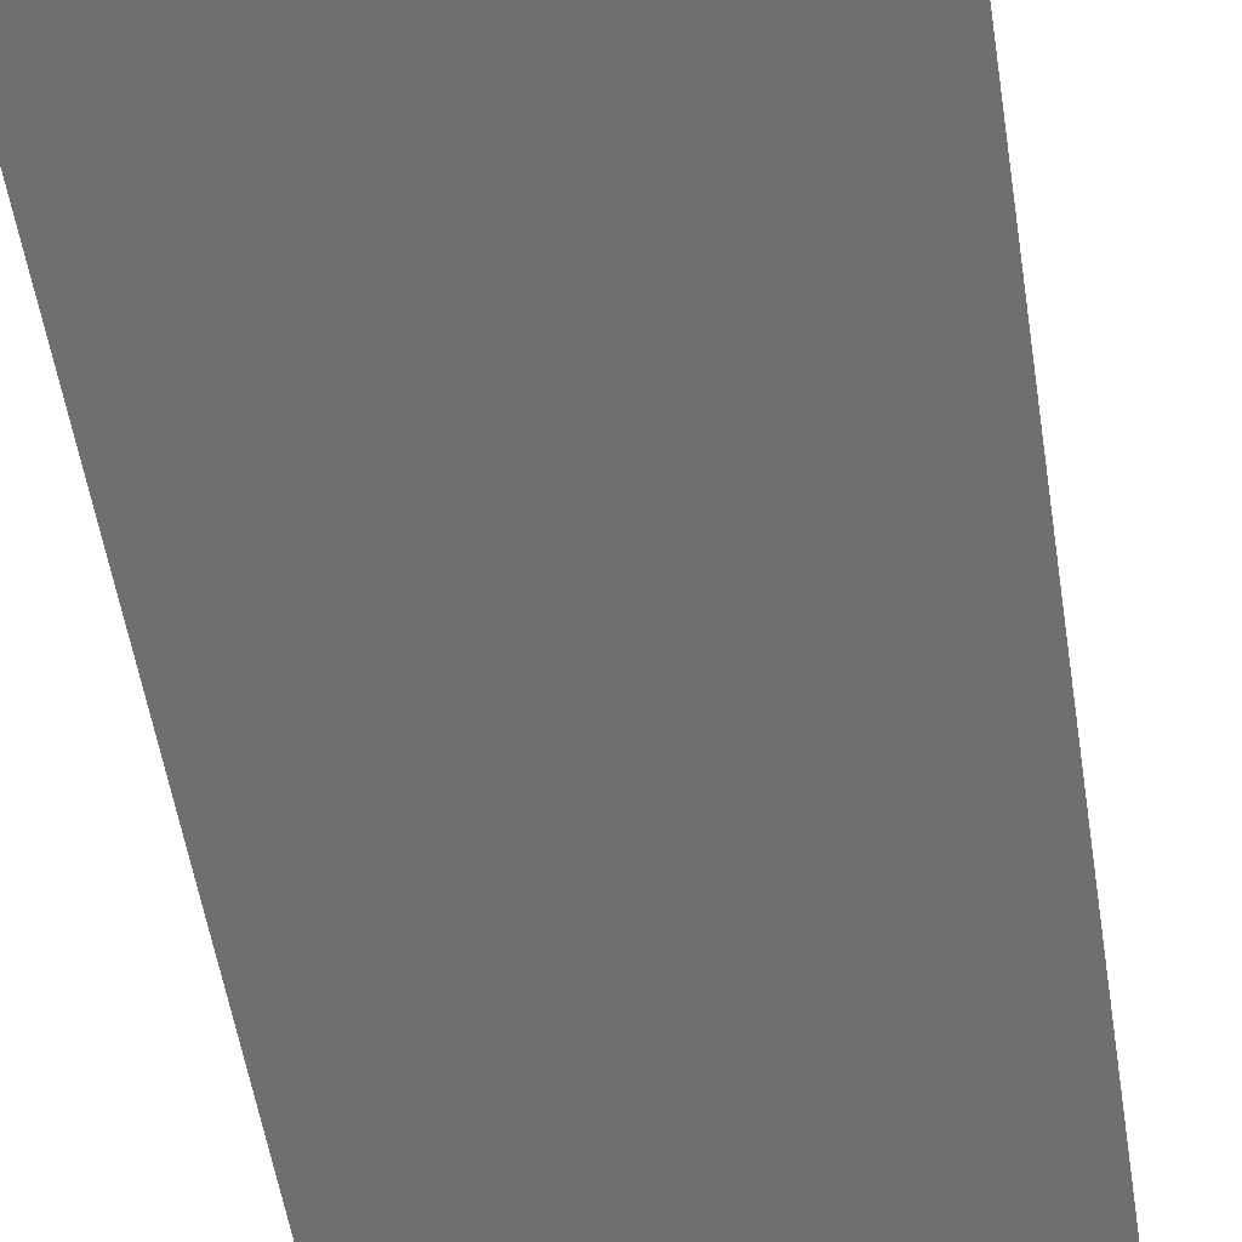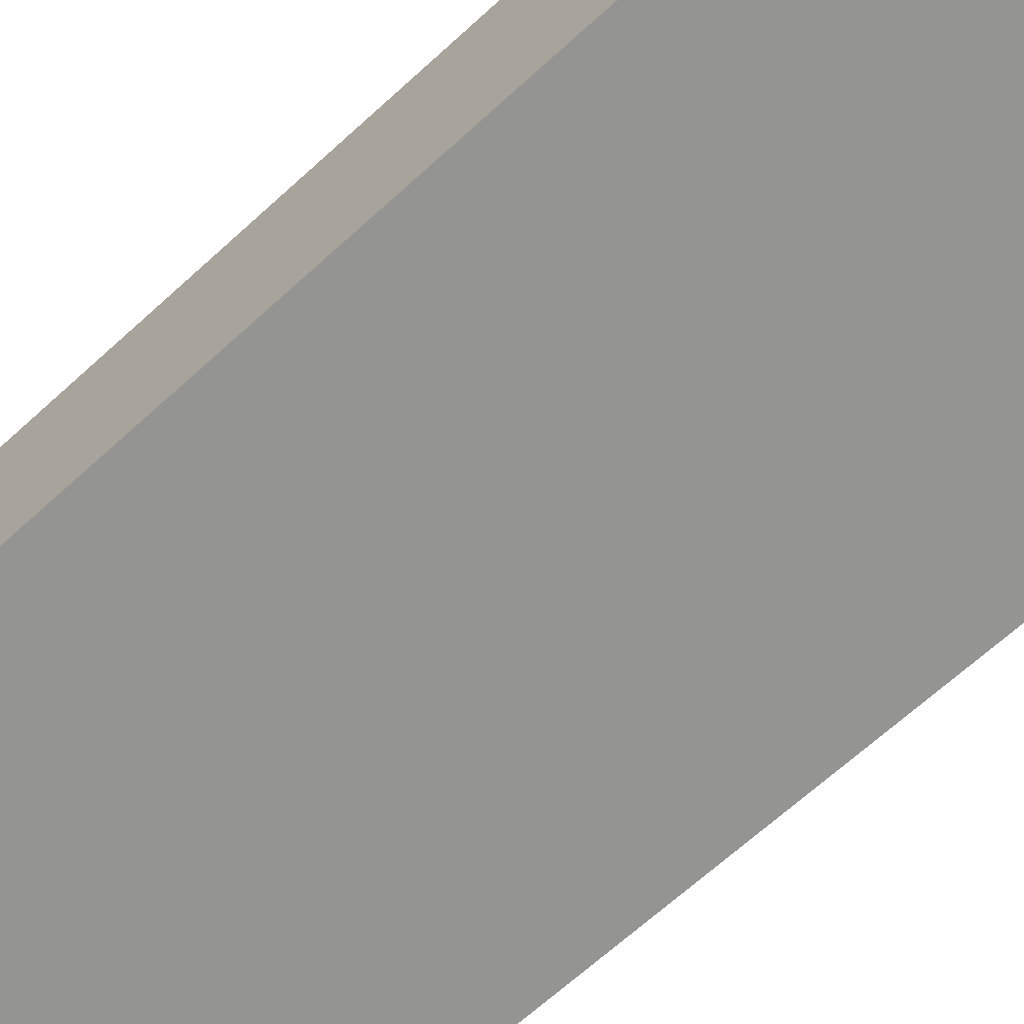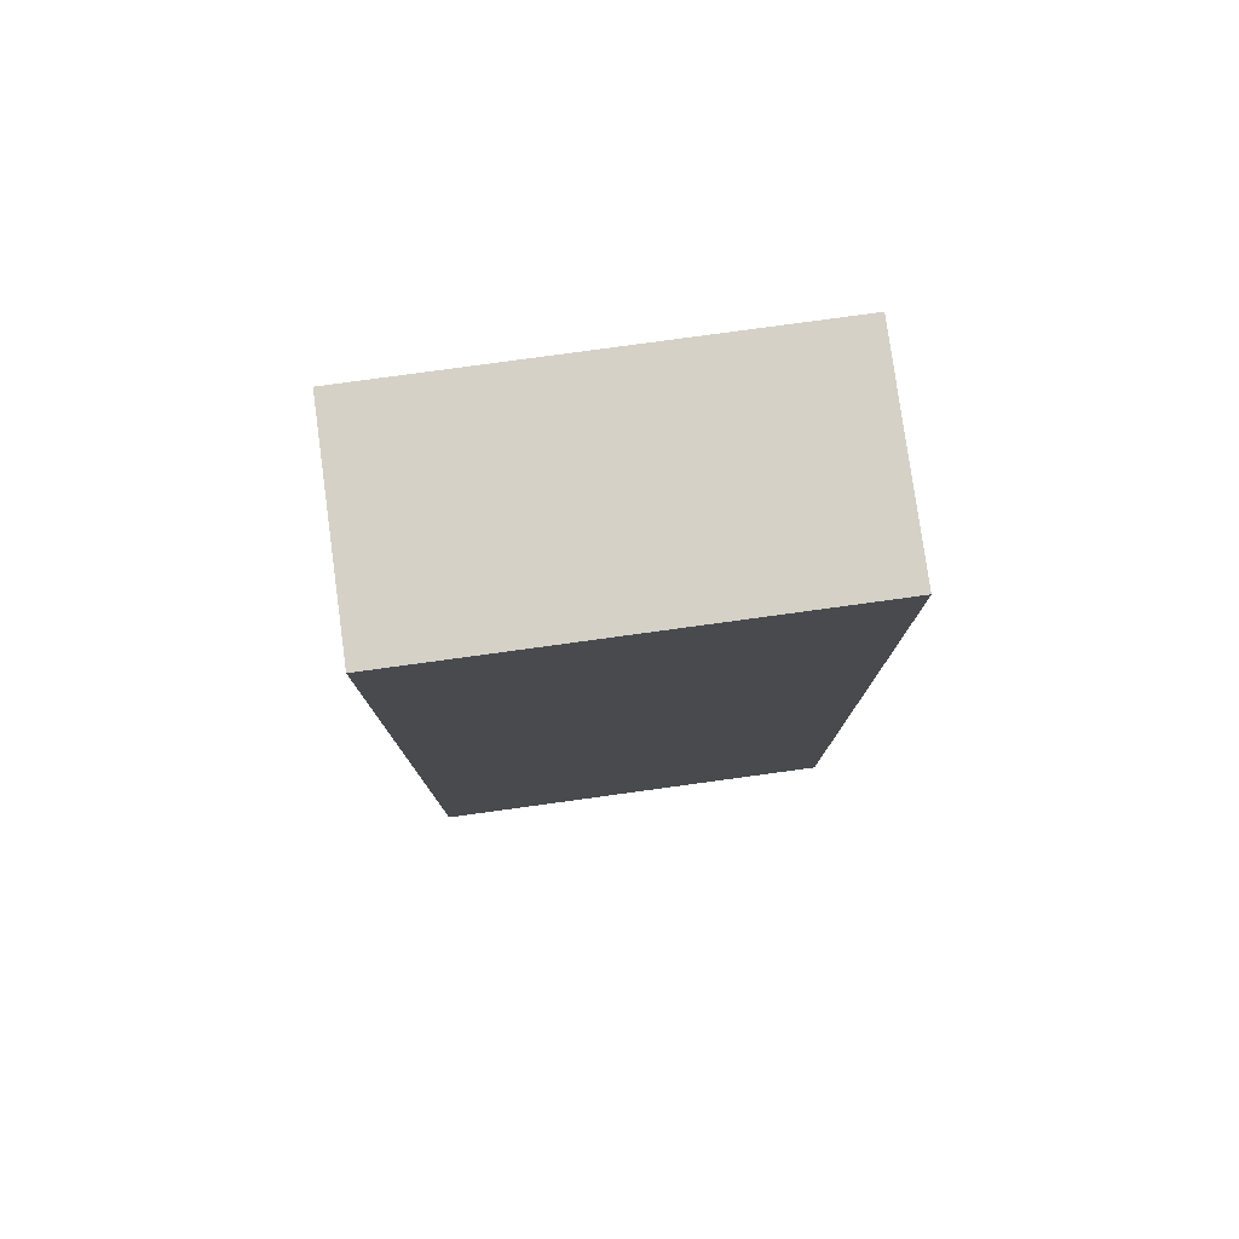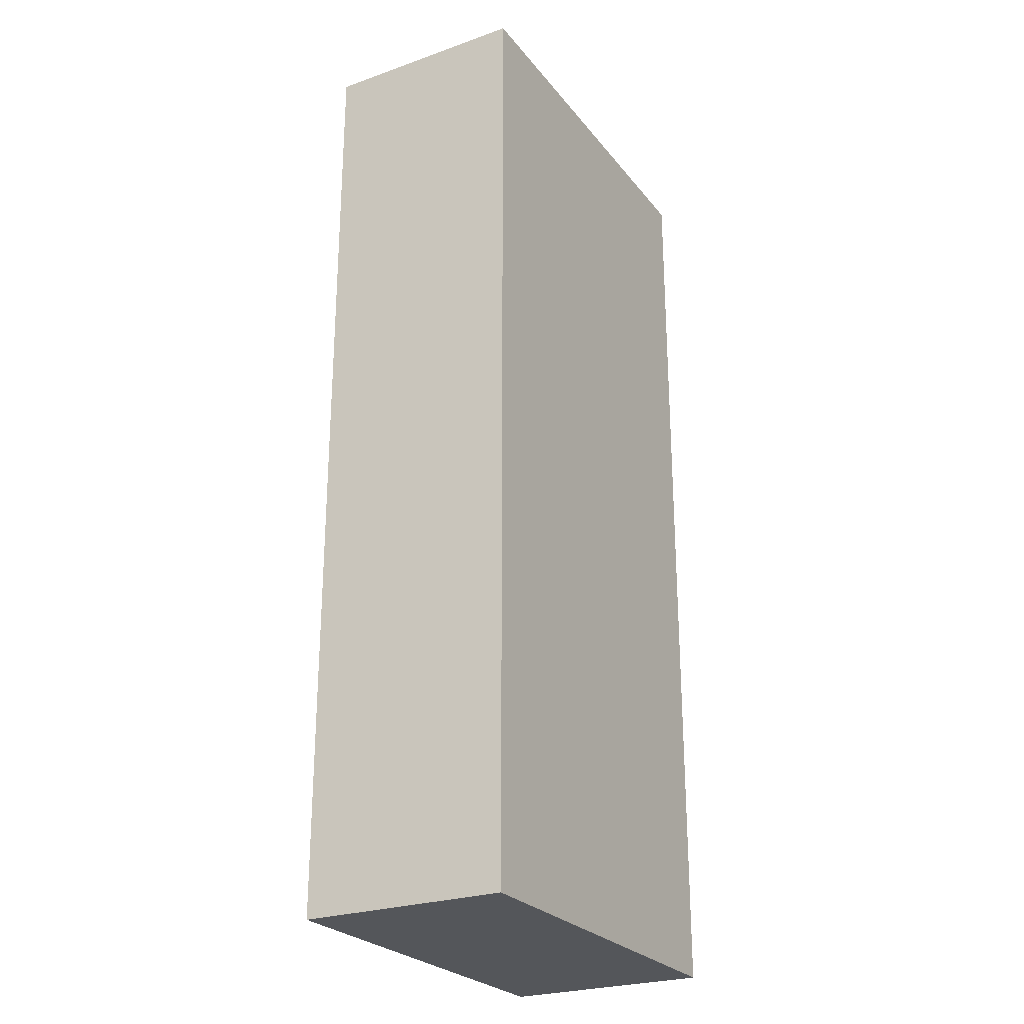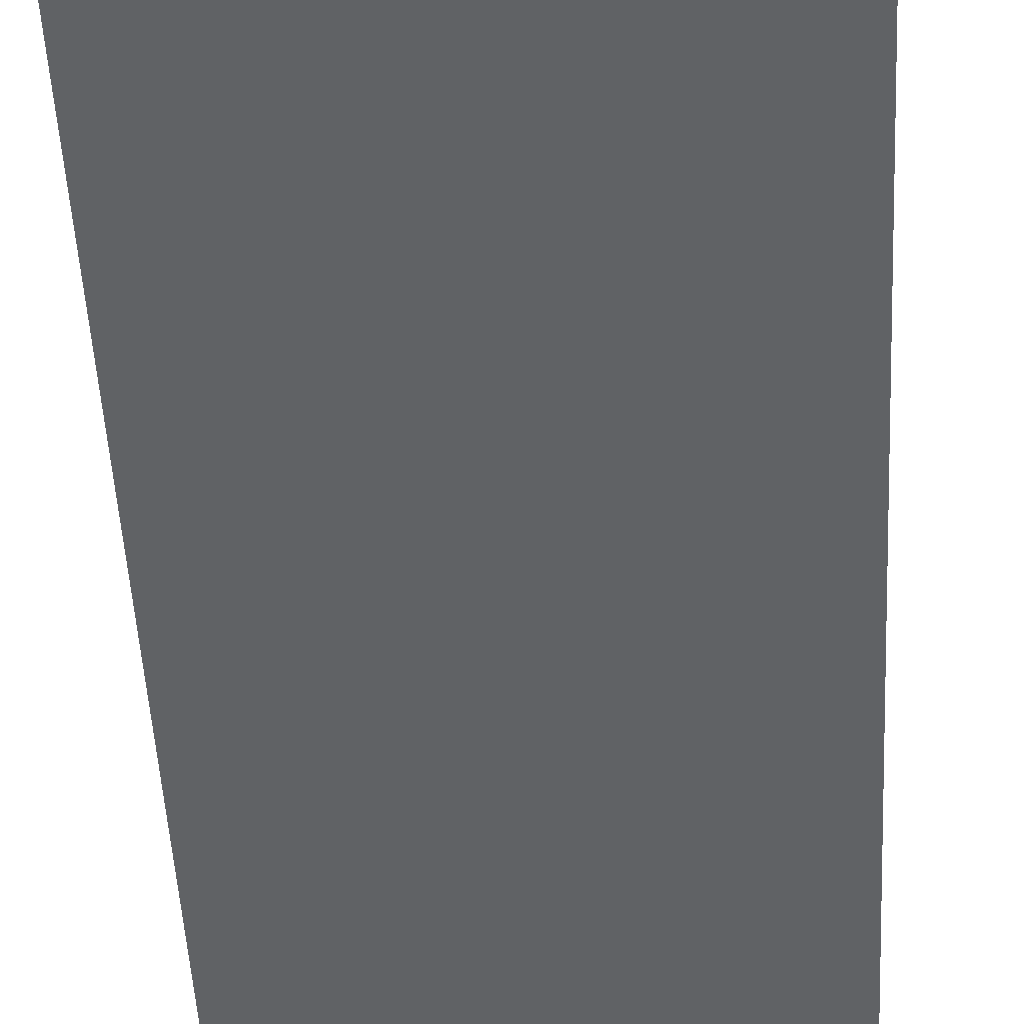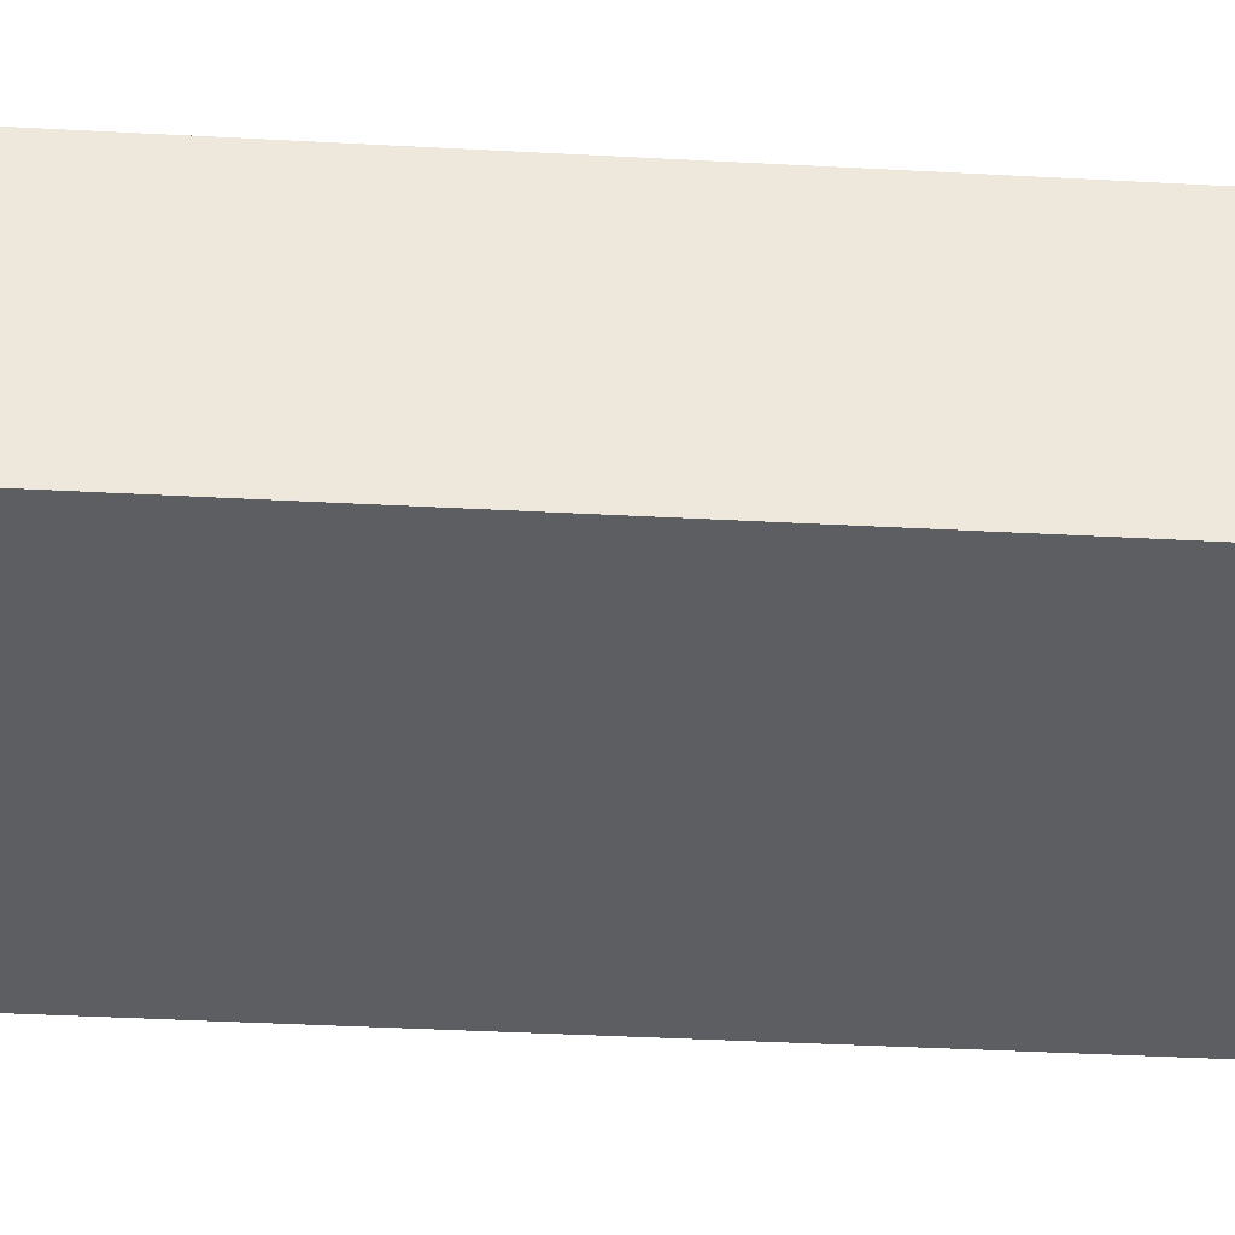
<metadata>
{"format":"obj","ext":"obj","renderer":"f3d","projection":"perspective","resolution":1024,"background":"white","views":[{"elev":-54.5,"azim":-171.1,"up":"+Y"},{"elev":-67.0,"azim":132.5,"up":"+Y"},{"elev":79.1,"azim":-7.8,"up":"+Z"},{"elev":-25.7,"azim":-60.7,"up":"+Z"},{"elev":-50.5,"azim":3.0,"up":"+Y"},{"elev":-37.6,"azim":86.0,"up":"+Y"}]}
</metadata>
<code>
o Cube.002
v 14.87 -7.531 -40.68
v 14.87 -7.531 29.27
v -14.87 -7.531 29.27
v -14.87 -7.531 -40.68
v 14.87 7.531 -40.68
v -14.87 7.531 -40.68
v -14.87 7.531 29.27
v 14.87 7.531 29.27
v 14.87 -7.531 -40.68
v 14.87 7.531 -40.68
v 14.87 7.531 29.27
v 14.87 -7.531 29.27
v 14.87 -7.531 29.27
v 14.87 7.531 29.27
v -14.87 7.531 29.27
v -14.87 -7.531 29.27
v -14.87 -7.531 29.27
v -14.87 7.531 29.27
v -14.87 7.531 -40.68
v -14.87 -7.531 -40.68
v 14.87 7.531 -40.68
v 14.87 -7.531 -40.68
v -14.87 -7.531 -40.68
v -14.87 7.531 -40.68
f 1 2 3 4
f 5 6 7 8
f 9 10 11 12
f 13 14 15 16
f 17 18 19 20
f 21 22 23 24

</code>
